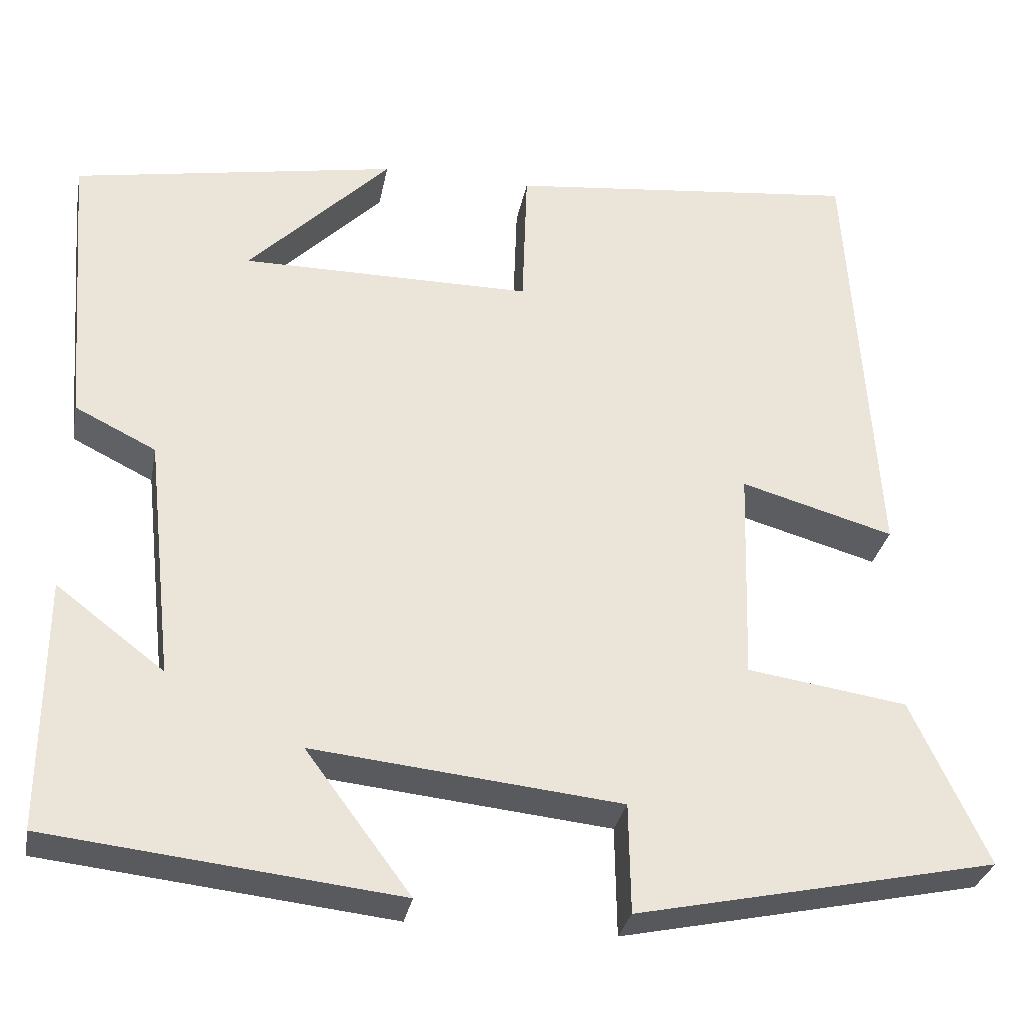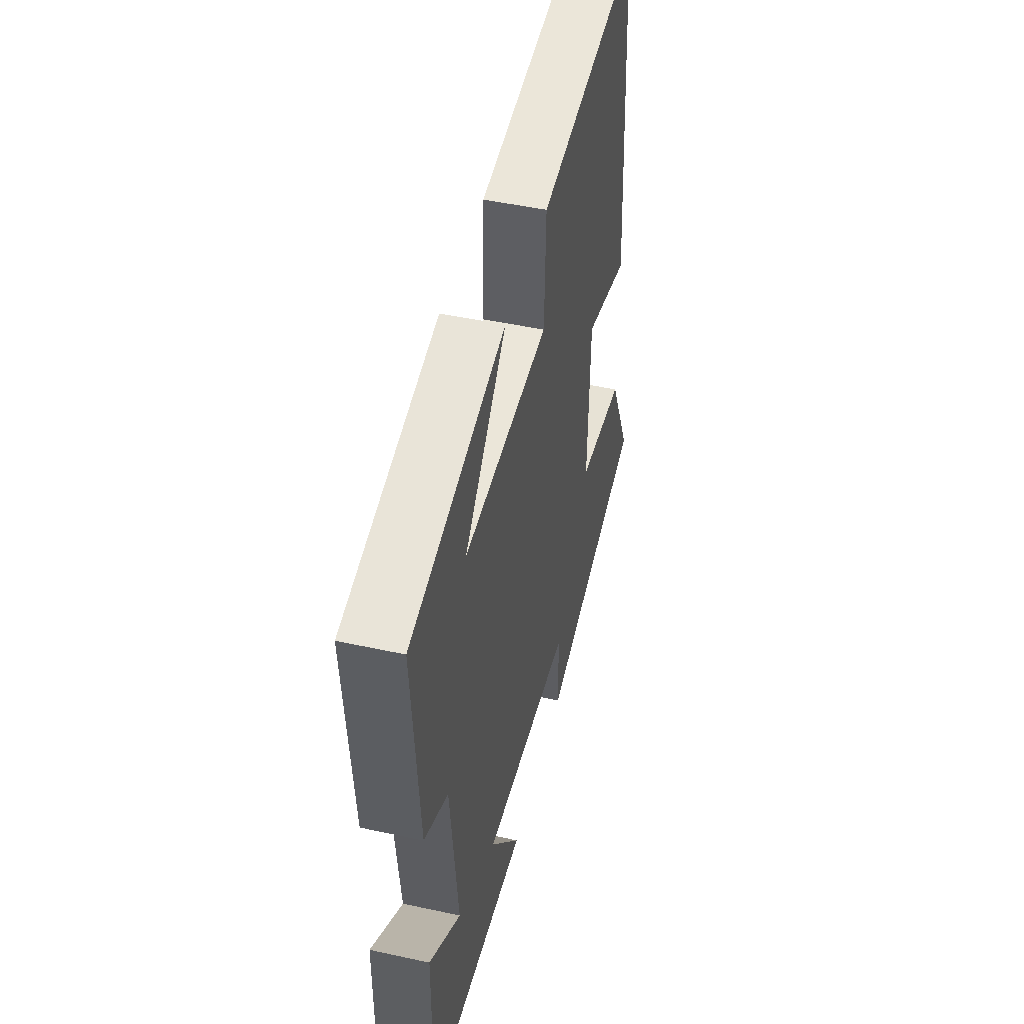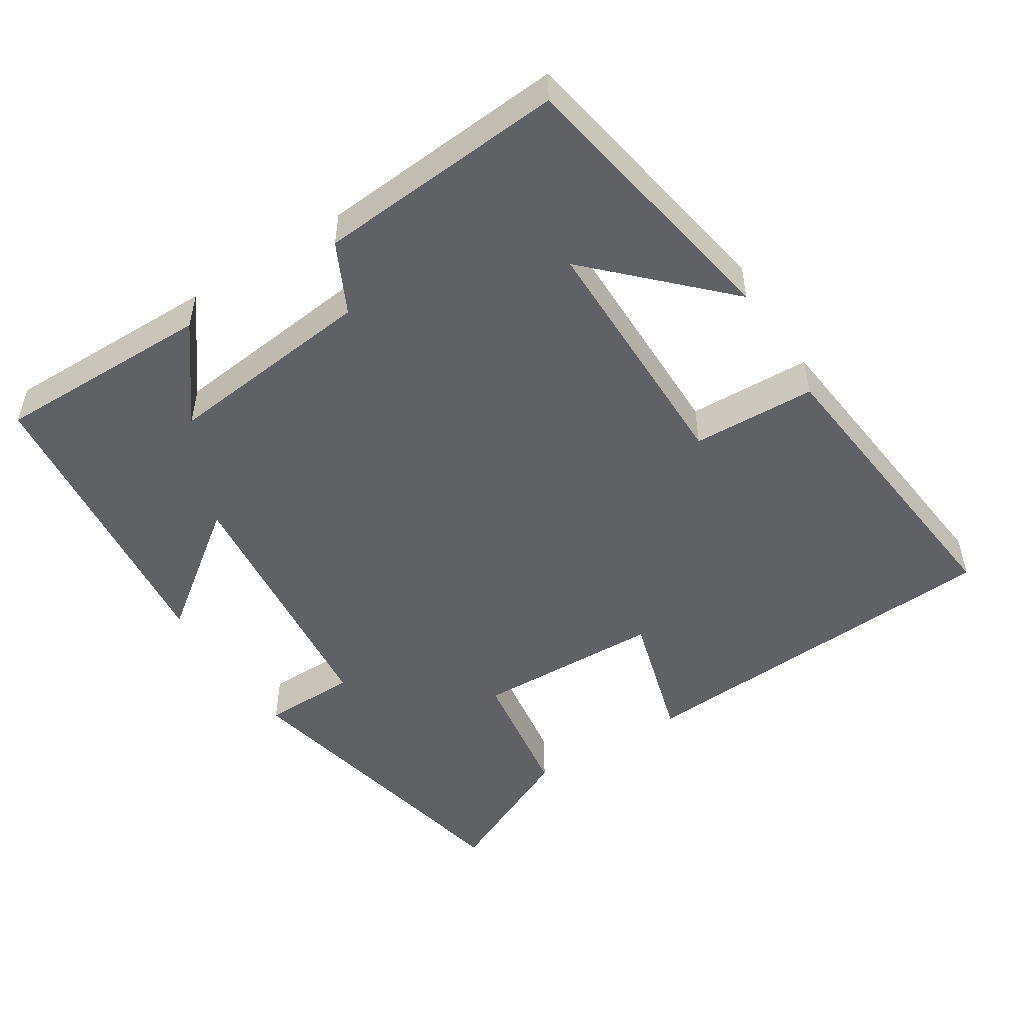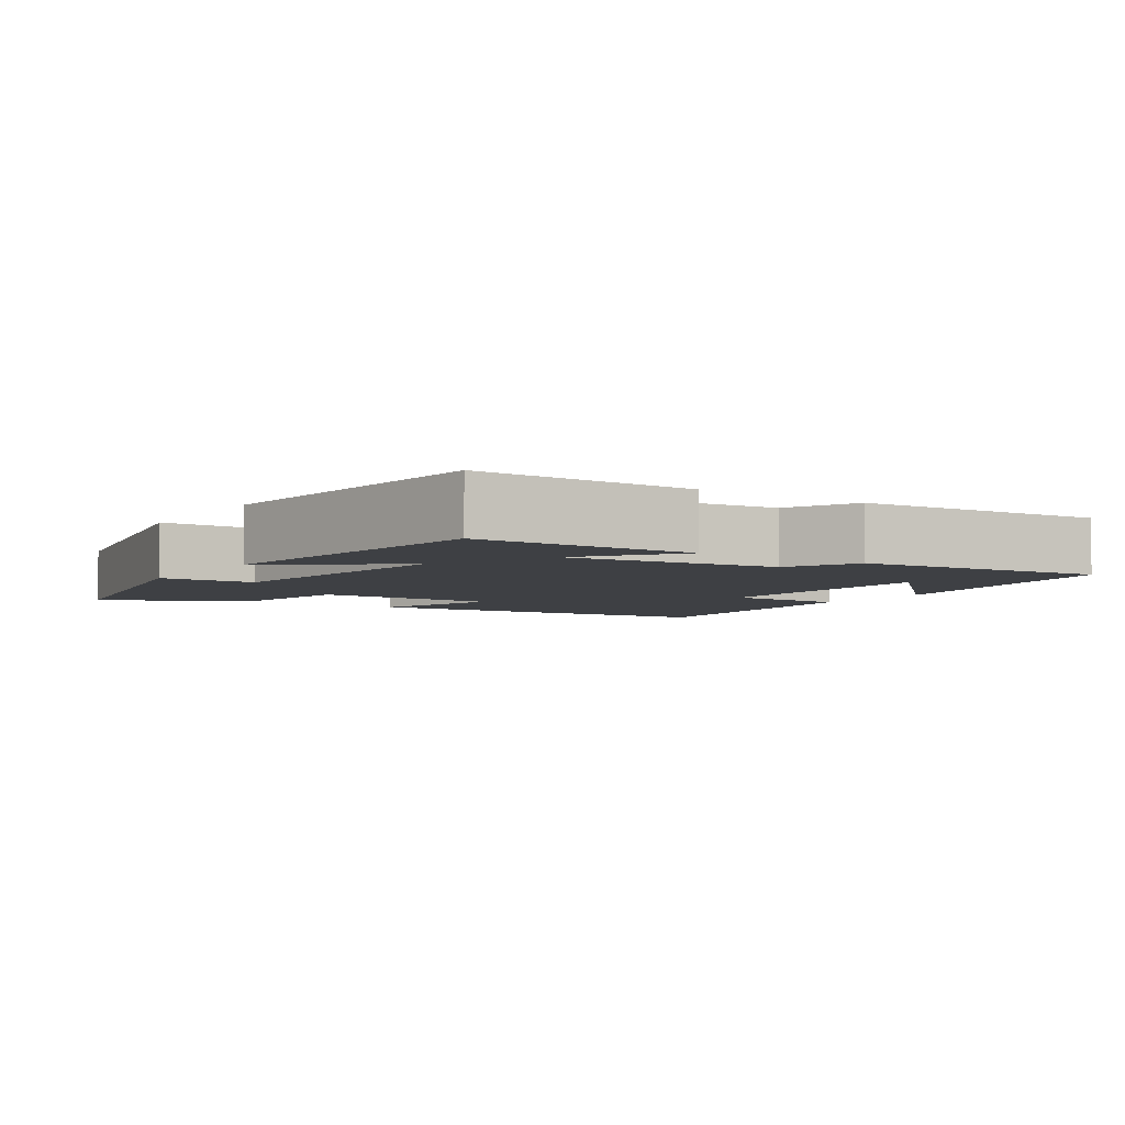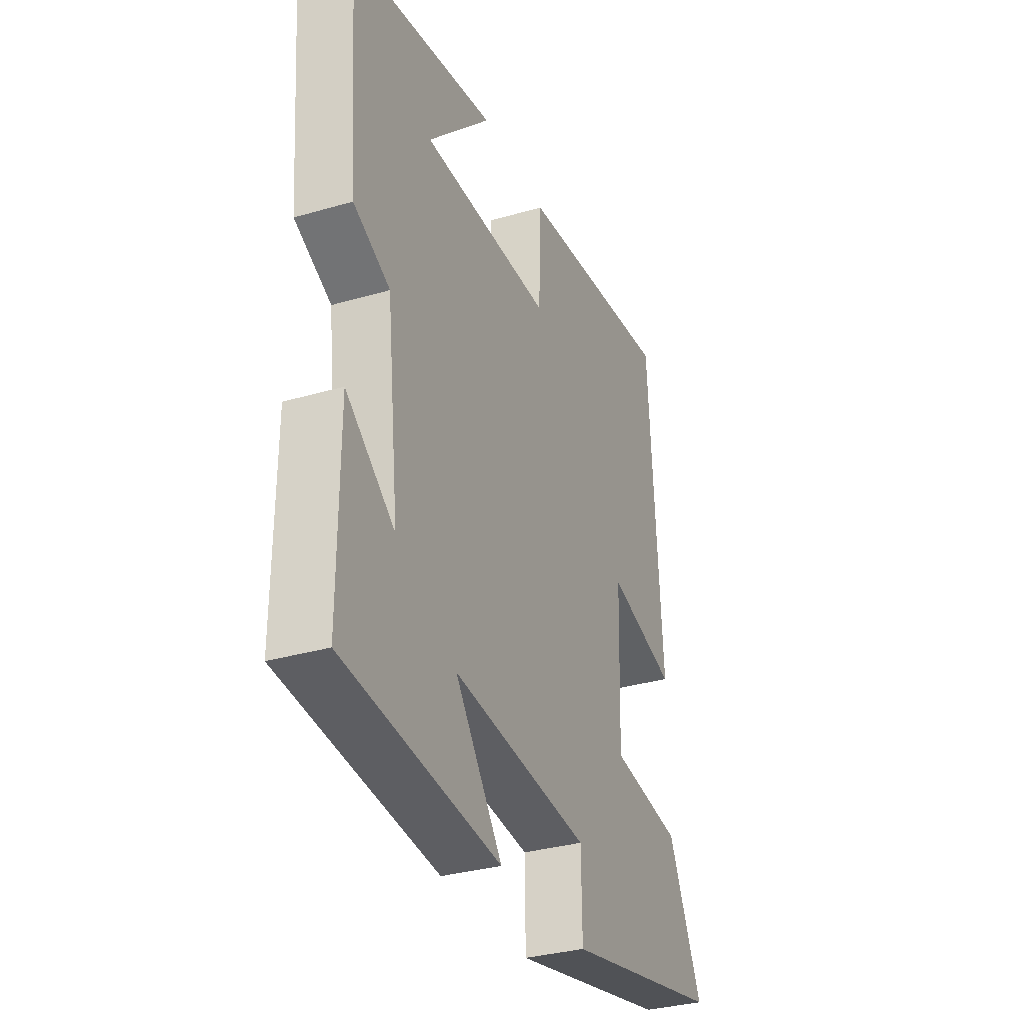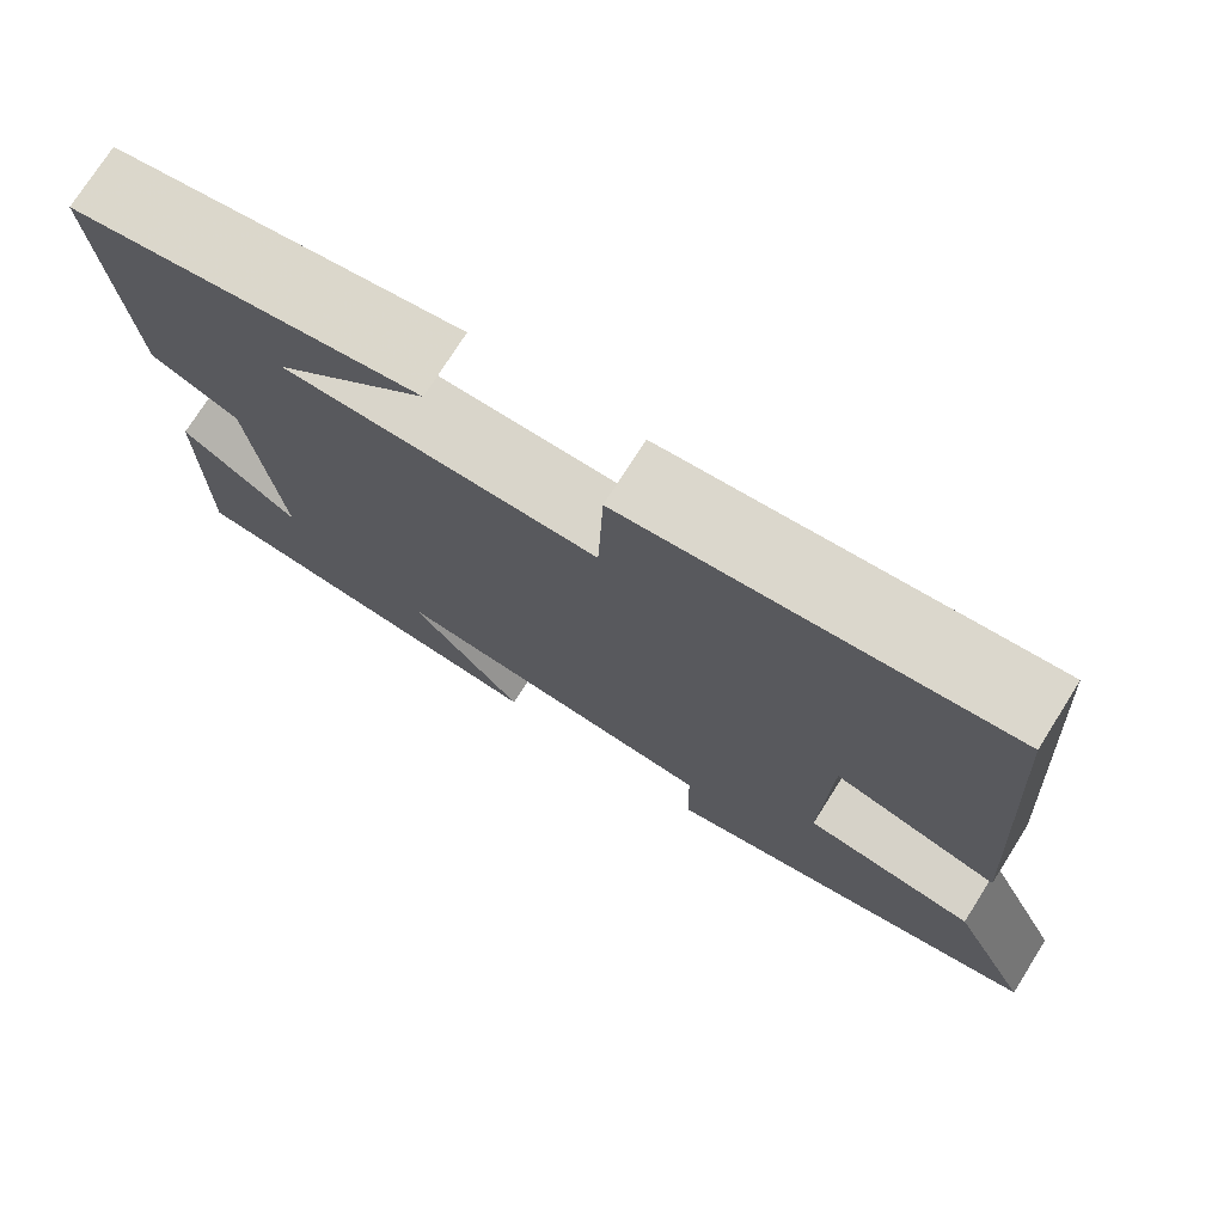
<metadata>
{"format":"obj","ext":"obj","renderer":"f3d","projection":"perspective","resolution":1024,"background":"white","views":[{"elev":-30.9,"azim":-10.7,"up":"+Z"},{"elev":47.8,"azim":-76.2,"up":"+Z"},{"elev":-50.3,"azim":-57.6,"up":"+Y"},{"elev":-4.8,"azim":-123.7,"up":"+Y"},{"elev":-32.7,"azim":-67.9,"up":"+Z"},{"elev":74.6,"azim":32.2,"up":"+Z"}]}
</metadata>
<code>
v 0.591 0.07 -0.408
v 0.16 0.07 -0.5
v 0.158 0.07 -0.369
v -0.21 0.07 -0.331
v -0.084 0.07 -0.5
v -0.502 0.07 -0.454
v -0.5 0.07 -0.153
v -0.371 0.07 -0.251
v -0.403 0.07 0.039
v -0.5 0.07 0.087
v -0.527 0.07 0.431
v -0.139 0.07 0.5
v -0.309 0.07 0.329
v 0.039 0.07 0.329
v 0.045 0.07 0.5
v 0.467 0.07 0.545
v 0.5 0.07 0.022
v 0.317 0.07 0.074
v 0.309 0.07 -0.184
v 0.5 0.07 -0.212
v 0.591 0 -0.408
v 0.16 0 -0.5
v 0.158 0 -0.369
v -0.21 0 -0.331
v -0.084 0 -0.5
v -0.502 0 -0.454
v -0.5 0 -0.153
v -0.371 0 -0.251
v -0.403 0 0.039
v -0.5 0 0.087
v -0.527 0 0.431
v -0.139 0 0.5
v -0.309 0 0.329
v 0.039 0 0.329
v 0.045 0 0.5
v 0.467 0 0.545
v 0.5 0 0.022
v 0.317 0 0.074
v 0.309 0 -0.184
v 0.5 0 -0.212
f 19 20 1 2
f 18 19 2 3
f 15 16 17 18
f 14 15 18 3
f 13 14 3 4
f 11 12 13
f 9 10 11 13
f 8 9 13 4
f 5 6 7 8
f 4 5 8
f 22 21 40 39
f 23 22 39 38
f 38 37 36 35
f 23 38 35 34
f 24 23 34 33
f 33 32 31
f 33 31 30 29
f 24 33 29 28
f 28 27 26 25
f 28 25 24
f 1 21 22 2
f 2 22 23 3
f 3 23 24 4
f 4 24 25 5
f 5 25 26 6
f 6 26 27 7
f 7 27 28 8
f 8 28 29 9
f 9 29 30 10
f 10 30 31 11
f 11 31 32 12
f 12 32 33 13
f 13 33 34 14
f 14 34 35 15
f 15 35 36 16
f 16 36 37 17
f 17 37 38 18
f 18 38 39 19
f 19 39 40 20
f 20 40 21 1

</code>
